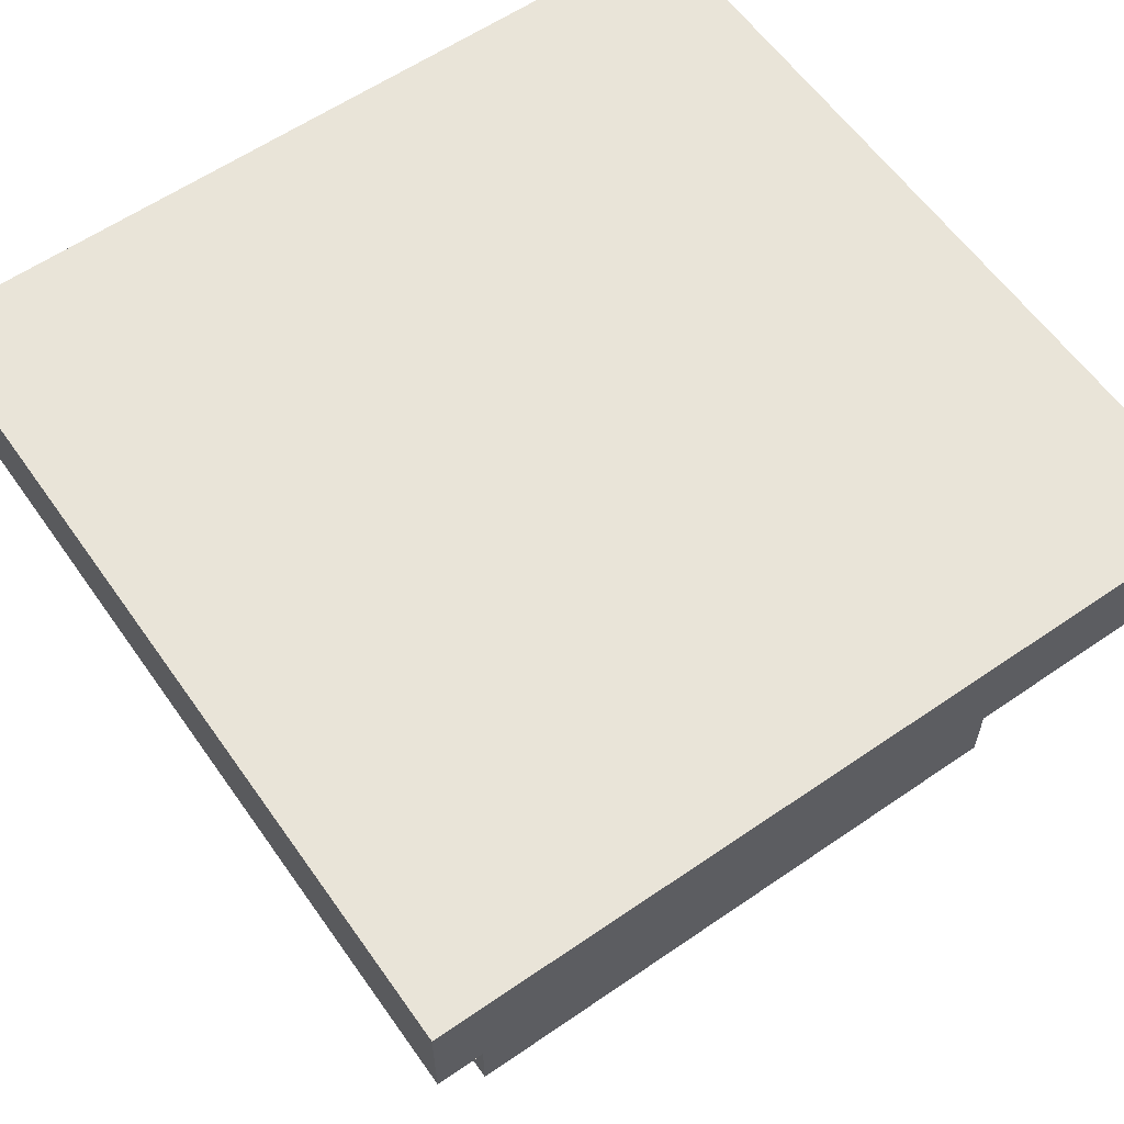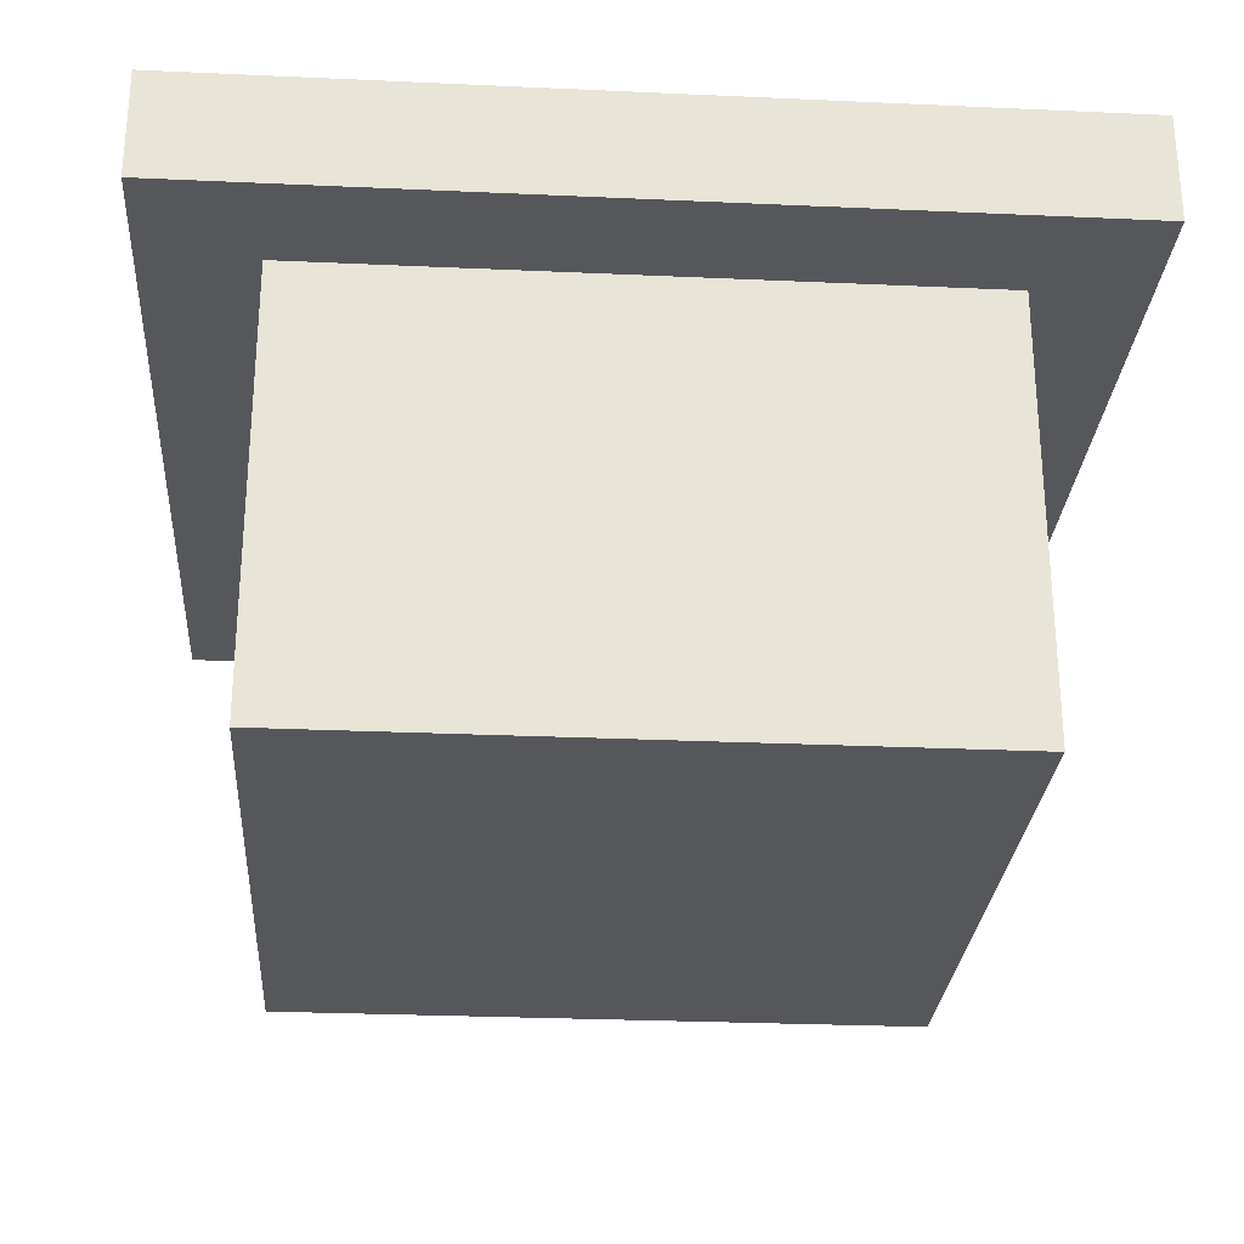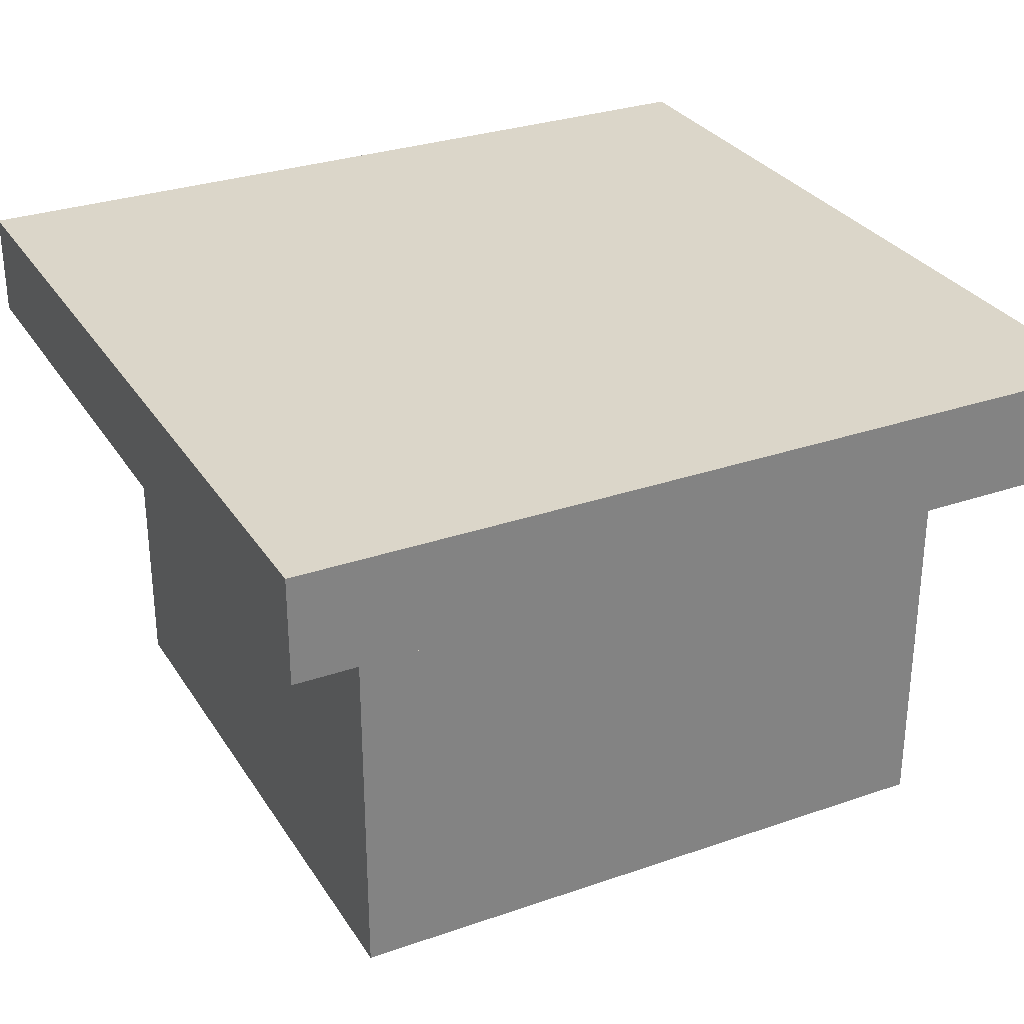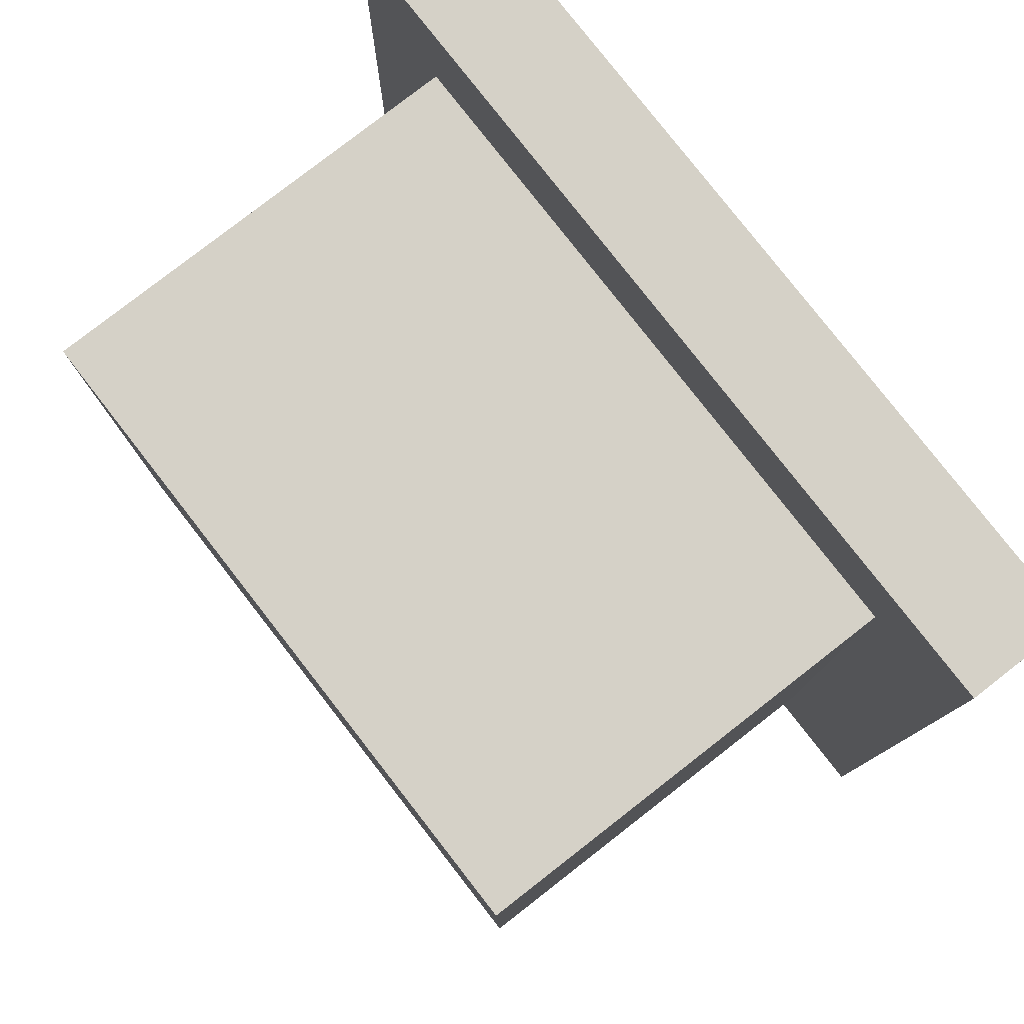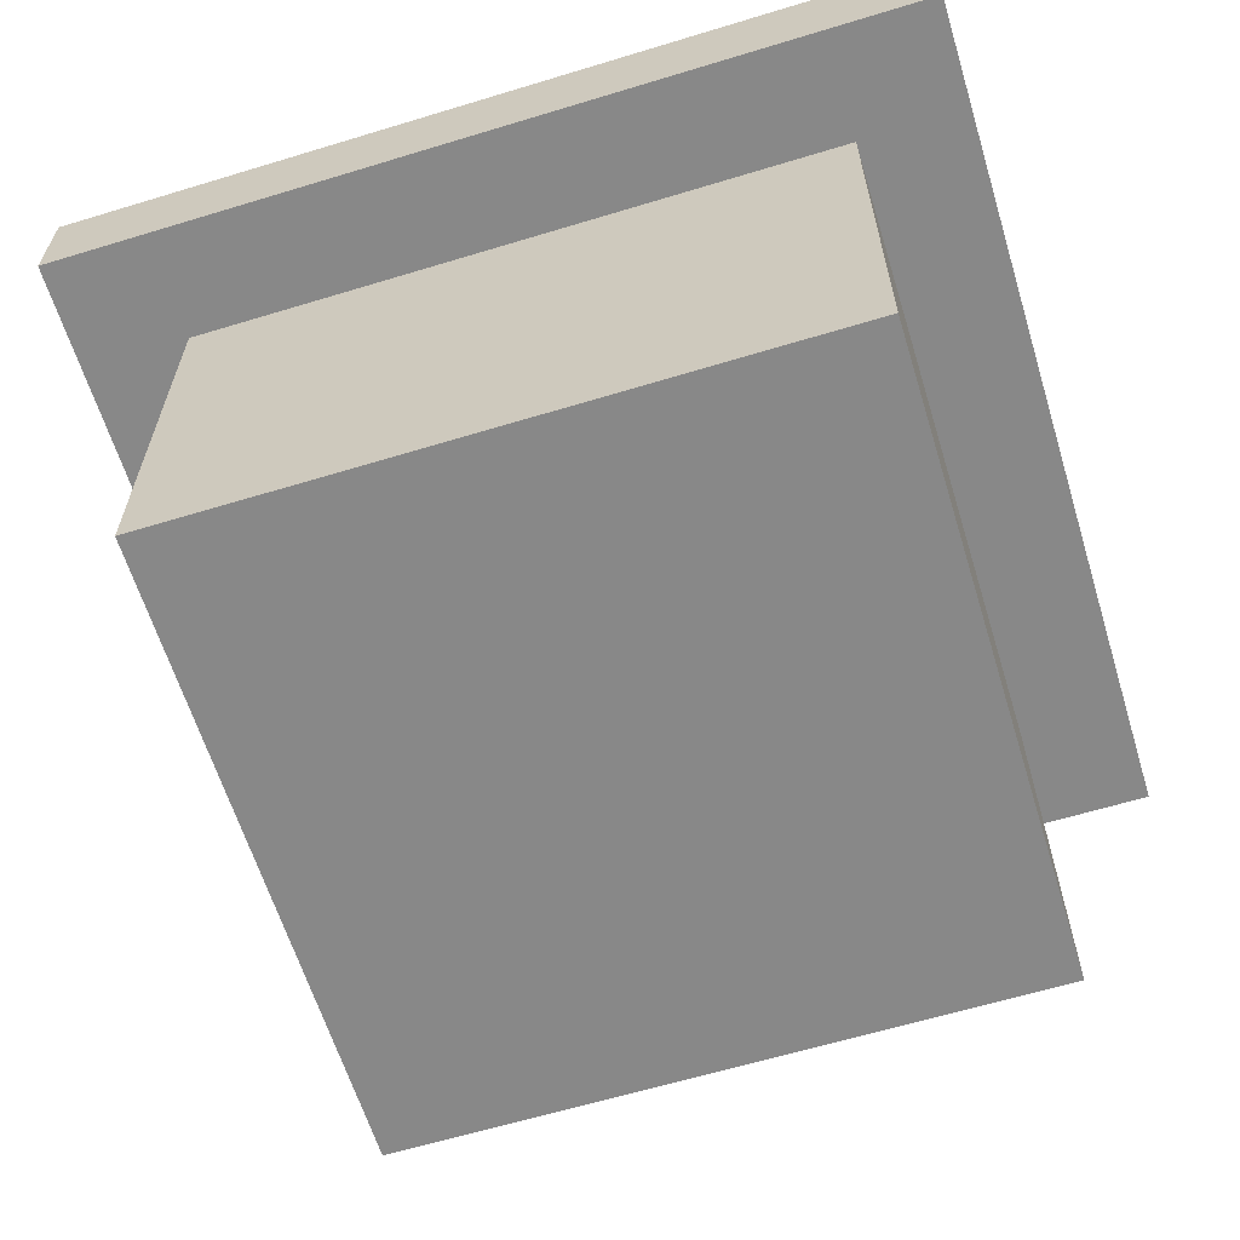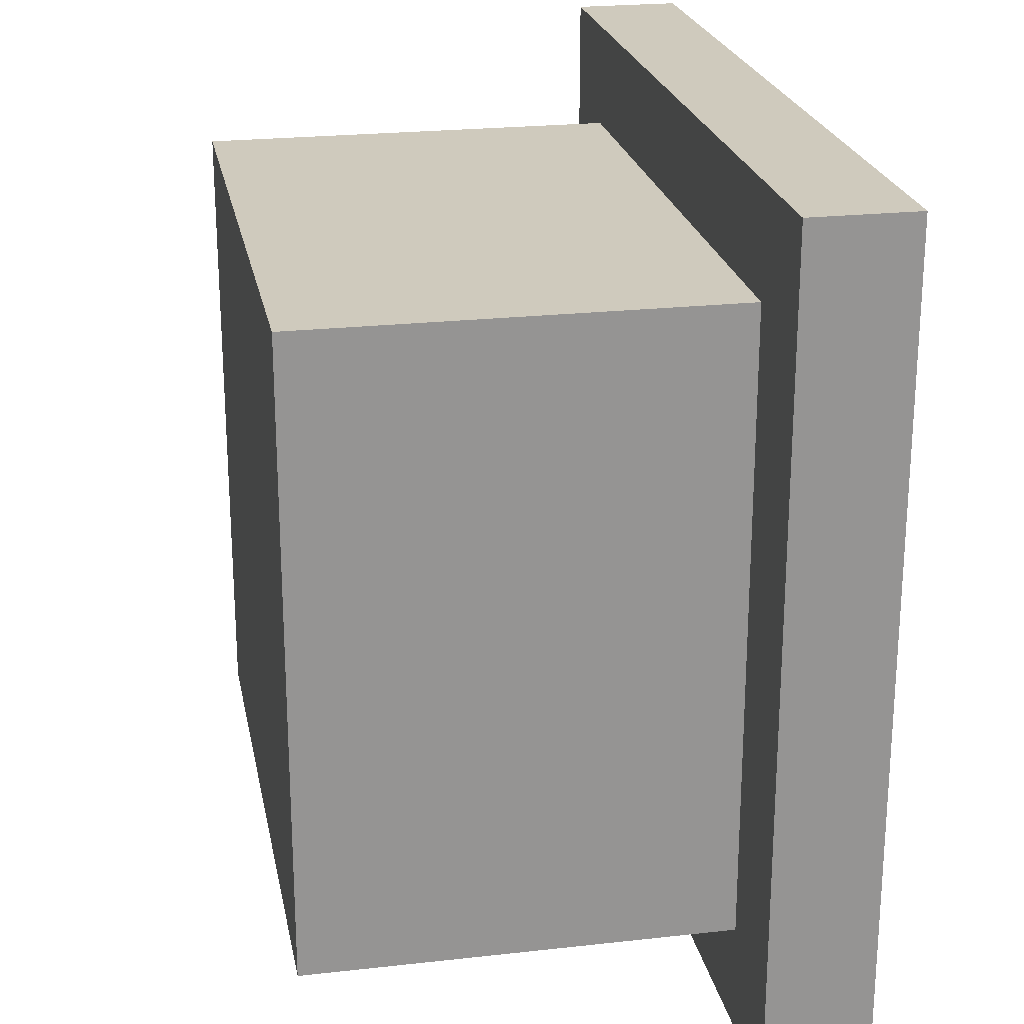
<metadata>
{"format":"obj","ext":"obj","renderer":"f3d","projection":"perspective","resolution":1024,"background":"white","views":[{"elev":60.1,"azim":54.9,"up":"+Z"},{"elev":-27.4,"azim":86.0,"up":"+Z"},{"elev":30.0,"azim":-116.8,"up":"+Z"},{"elev":79.5,"azim":-127.9,"up":"+Y"},{"elev":-62.8,"azim":107.1,"up":"+Z"},{"elev":23.1,"azim":-100.8,"up":"+Y"}]}
</metadata>
<code>
v -384 -640 -48
v -512 -640 -64
v -384 -640 -64
v -512 -640 -48
v -512 -512 -64
v -512 -512 -48
v -384 -512 -64
v -384 -512 -48
v -512 -624 -64
v -384 -624 -64
v -512 -528 -64
v -496 -624 -64
v -496 -528 -64
v -400 -624 -64
v -384 -528 -64
v -400 -528 -64
v -400 -624 -128
v -400 -528 -128
v -496 -624 -128
v -496 -528 -128
f 1 2 3
f 1 4 2
f 4 5 2
f 4 6 5
f 6 7 5
f 6 8 7
f 8 3 7
f 8 1 3
f 9 3 2
f 9 10 3
f 11 12 9
f 11 13 12
f 14 15 10
f 14 16 15
f 5 15 11
f 5 7 15
f 4 8 6
f 4 1 8
f 16 17 18
f 16 14 17
f 14 19 17
f 14 12 19
f 12 20 19
f 12 13 20
f 13 18 20
f 13 16 18
f 20 17 19
f 20 18 17

</code>
